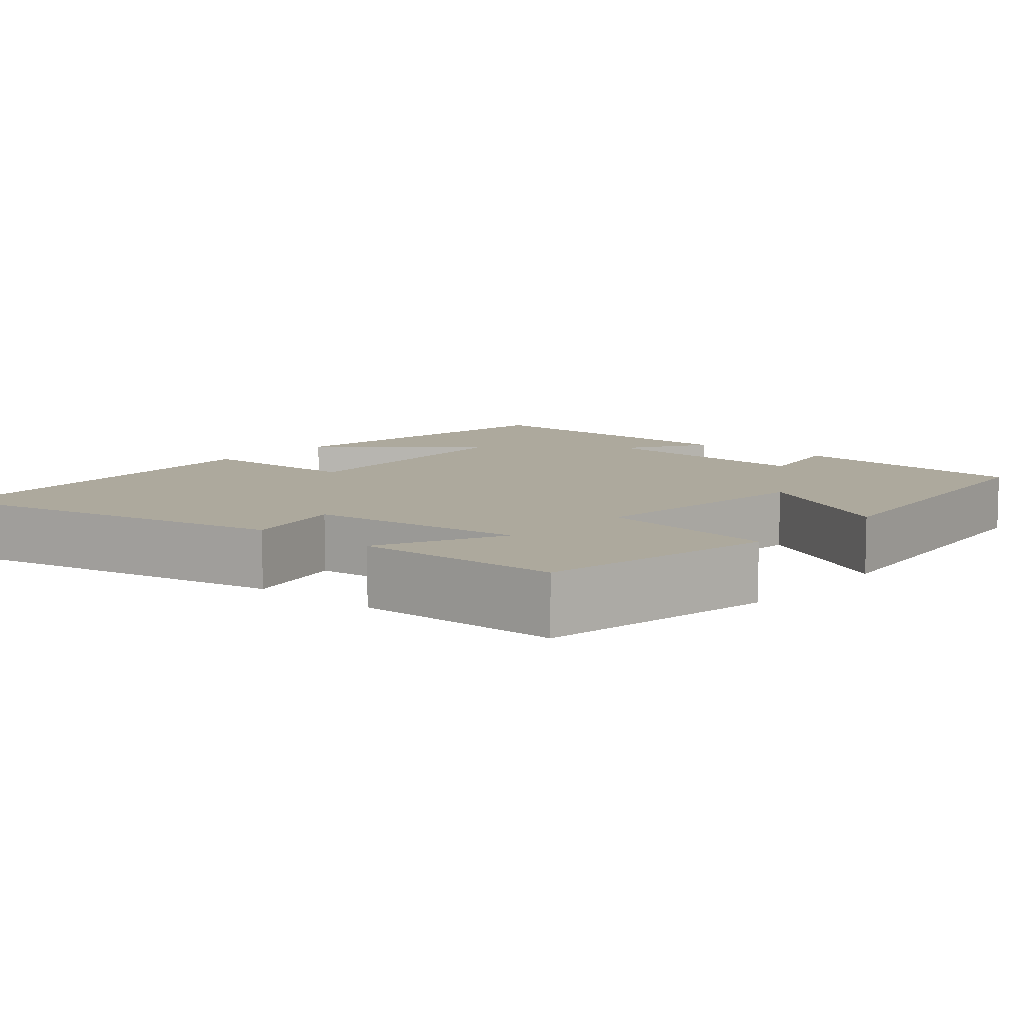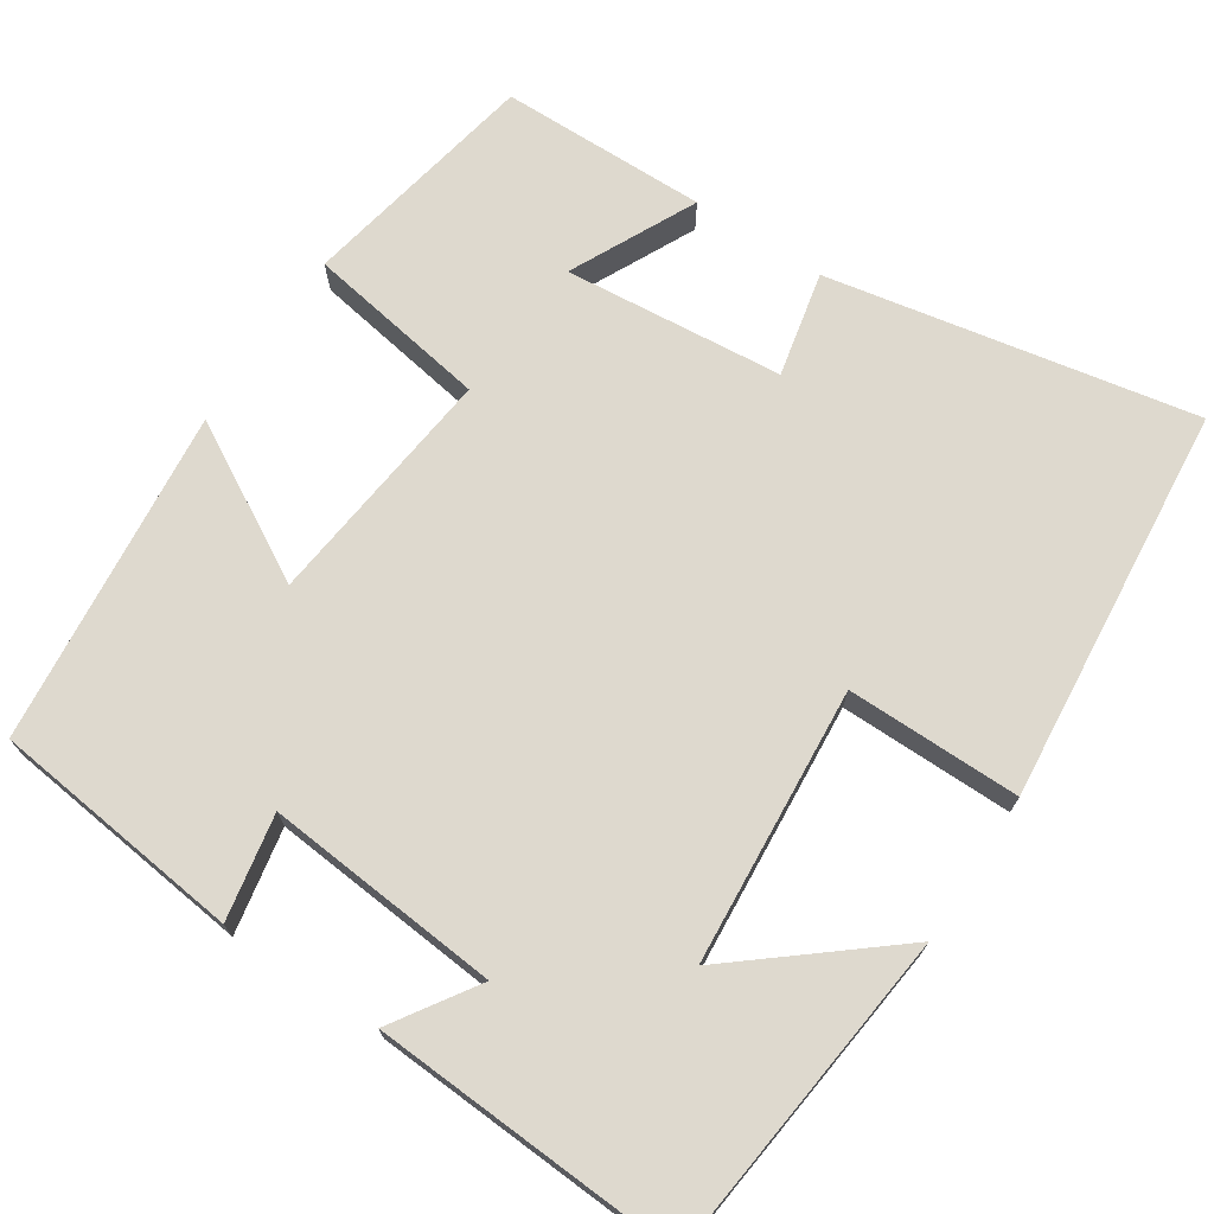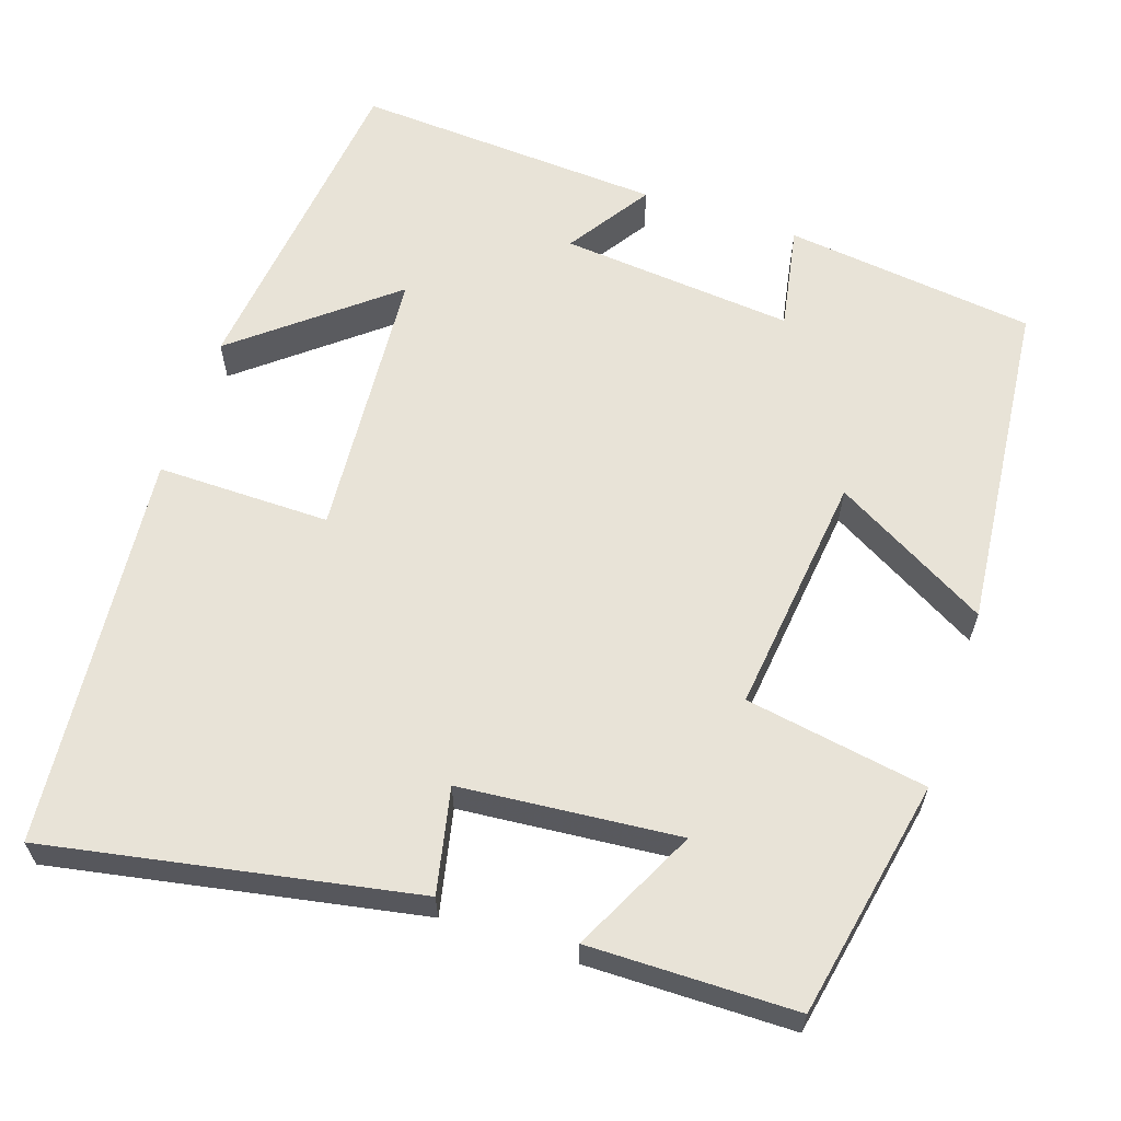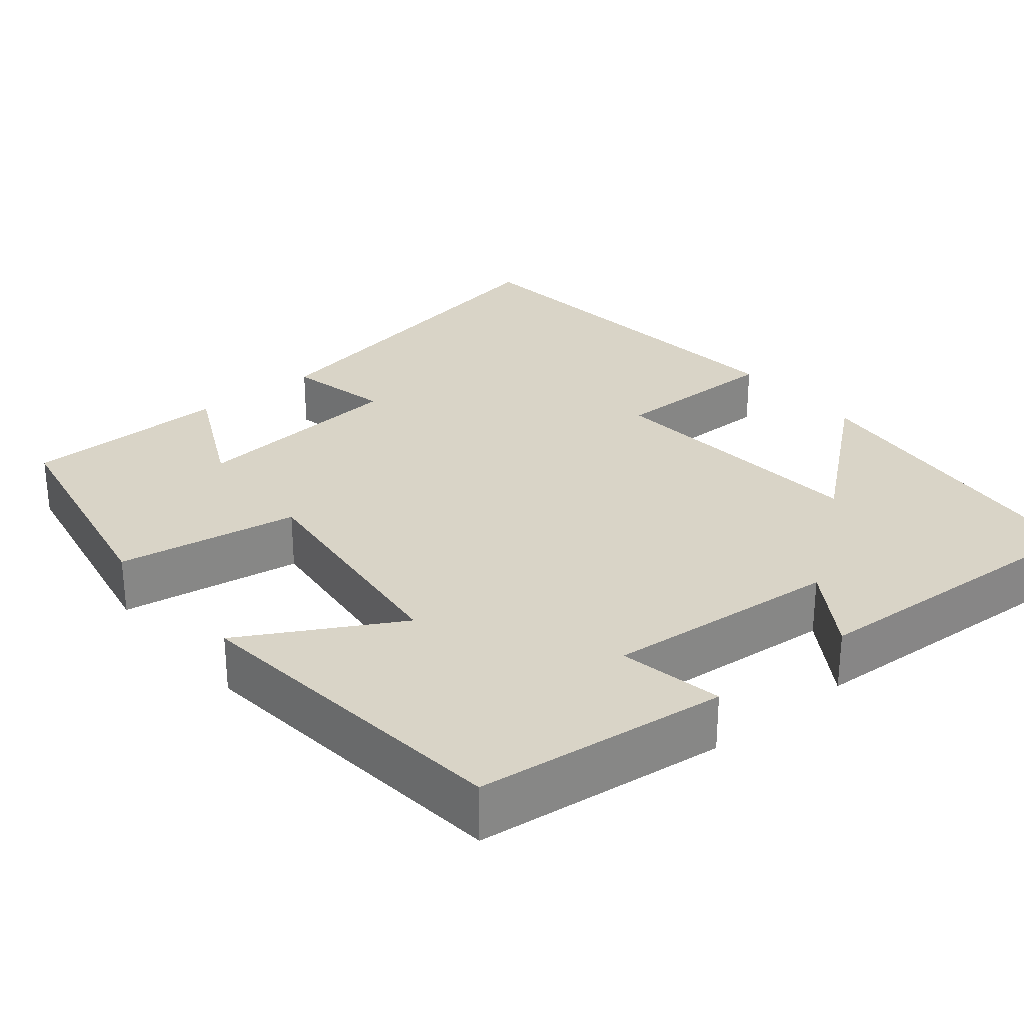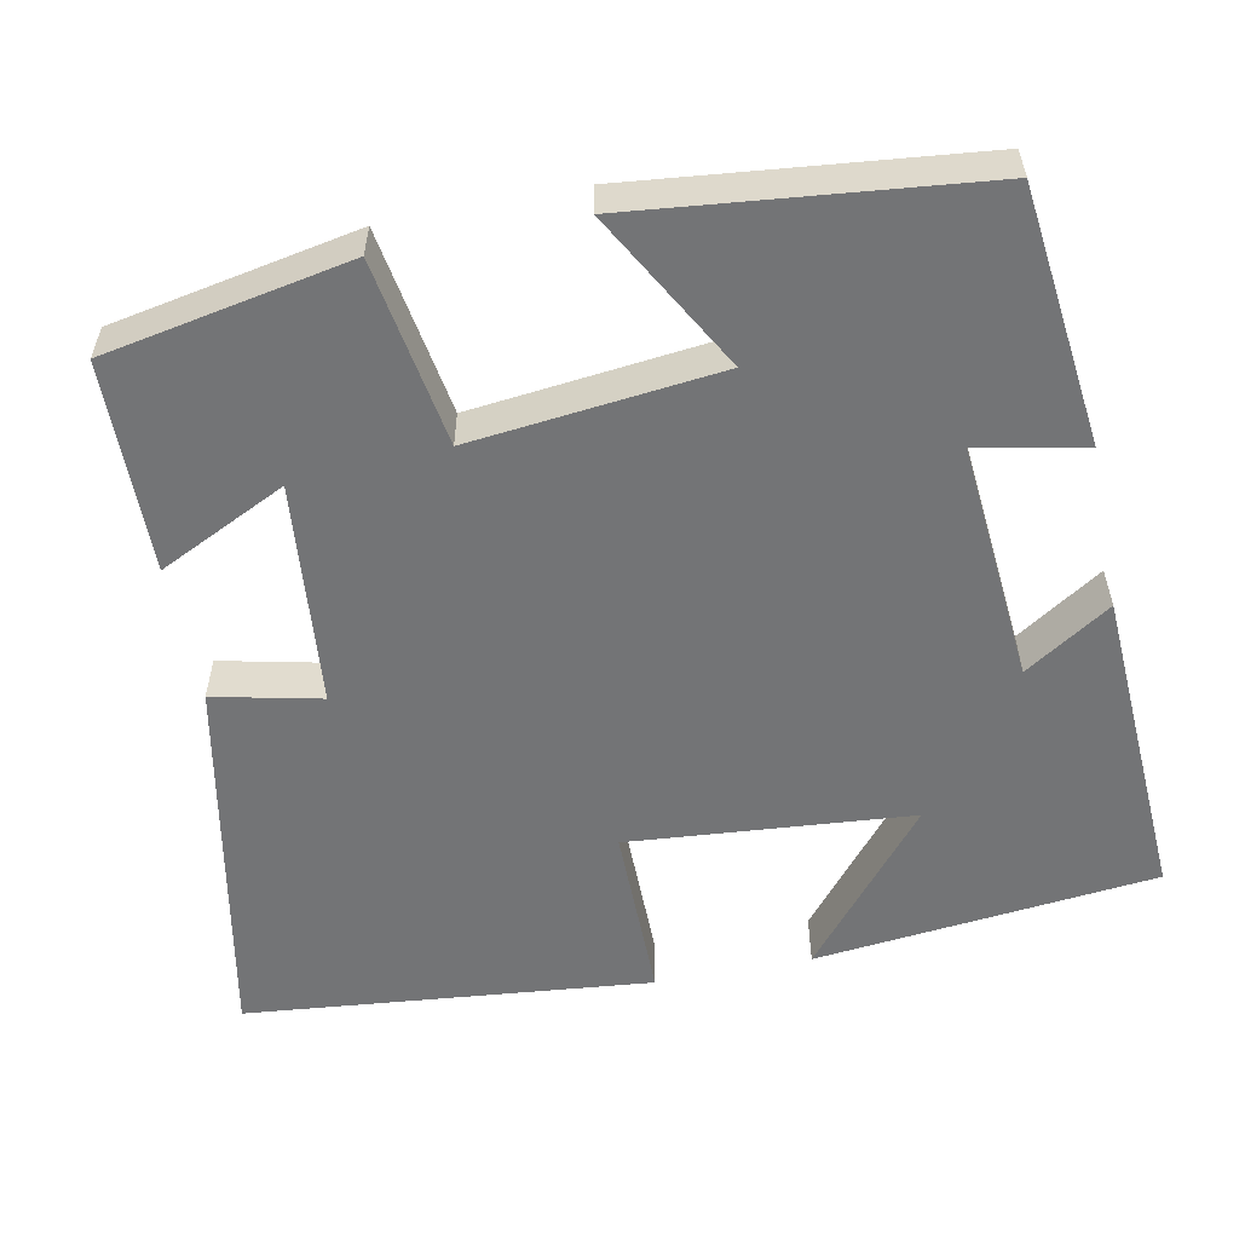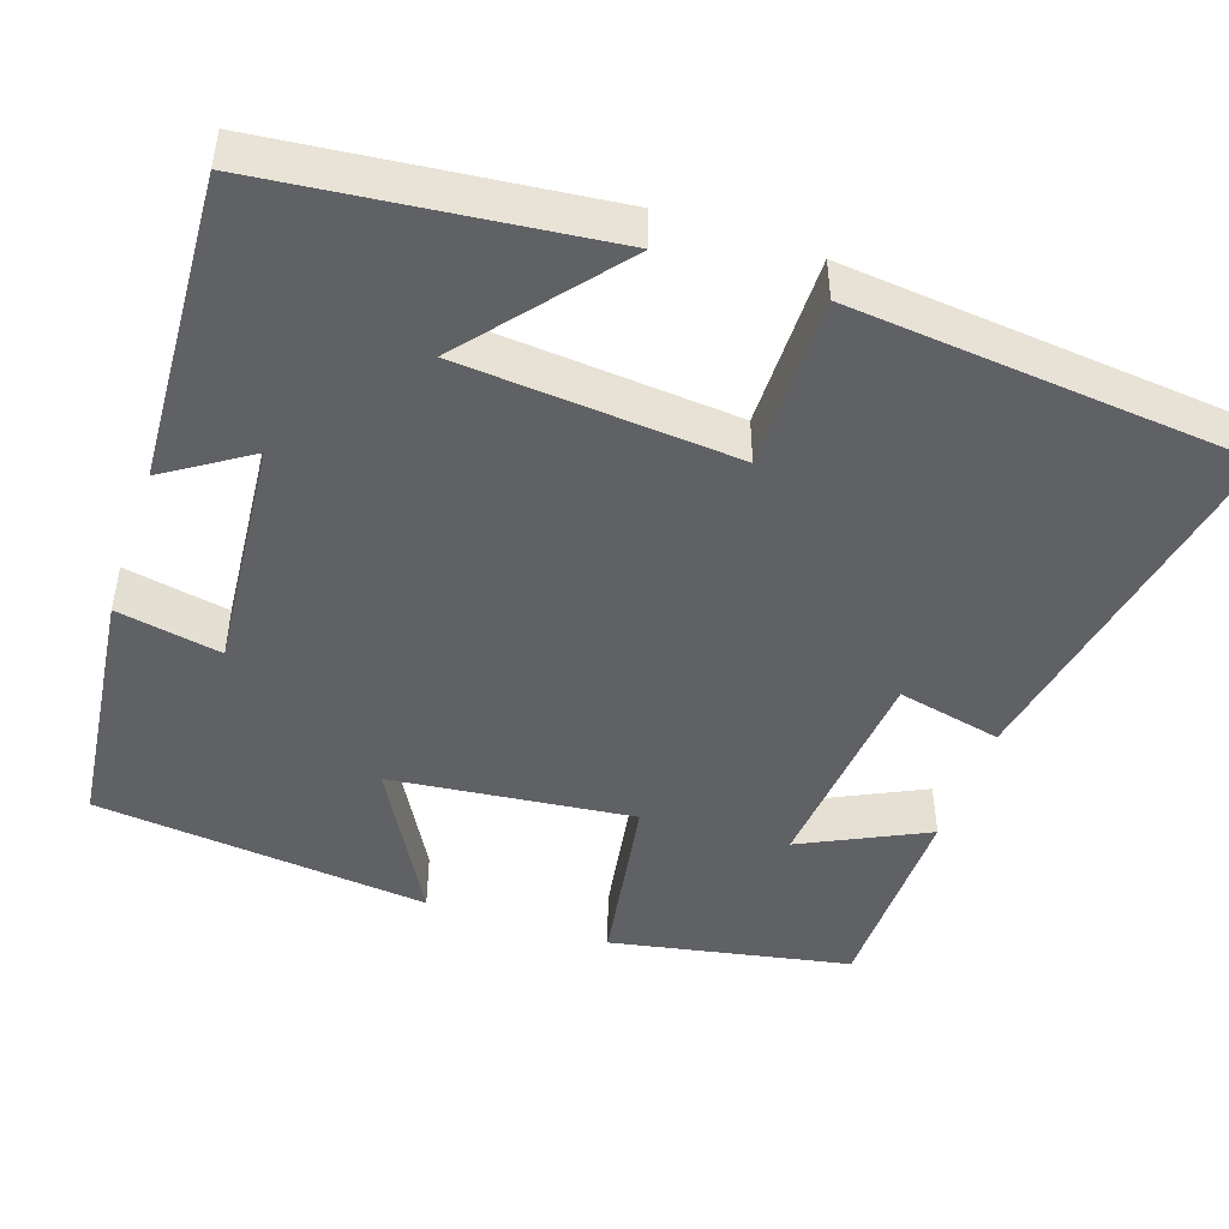
<metadata>
{"format":"obj","ext":"obj","renderer":"f3d","projection":"perspective","resolution":1024,"background":"white","views":[{"elev":8.8,"azim":40.1,"up":"+Y"},{"elev":71.6,"azim":-146.6,"up":"+Y"},{"elev":61.9,"azim":18.8,"up":"+Y"},{"elev":28.5,"azim":140.4,"up":"+Y"},{"elev":-56.1,"azim":101.2,"up":"+Y"},{"elev":-46.9,"azim":-108.7,"up":"+Y"}]}
</metadata>
<code>
v 0.456 0.07 -0.463
v 0.139 0.07 -0.5
v 0.164 0.07 -0.368
v -0.132 0.07 -0.394
v -0.063 0.07 -0.5
v -0.454 0.07 -0.522
v -0.5 0.07 -0.101
v -0.309 0.07 -0.258
v -0.281 0.07 0.09
v -0.5 0.07 0.089
v -0.452 0.07 0.589
v 0.011 0.07 0.5
v -0.018 0.07 0.368
v 0.258 0.07 0.342
v 0.181 0.07 0.5
v 0.442 0.07 0.496
v 0.5 0.07 0.194
v 0.27 0.07 0.156
v 0.304 0.07 -0.15
v 0.5 0.07 -0.04
v 0.456 0 -0.463
v 0.139 0 -0.5
v 0.164 0 -0.368
v -0.132 0 -0.394
v -0.063 0 -0.5
v -0.454 0 -0.522
v -0.5 0 -0.101
v -0.309 0 -0.258
v -0.281 0 0.09
v -0.5 0 0.089
v -0.452 0 0.589
v 0.011 0 0.5
v -0.018 0 0.368
v 0.258 0 0.342
v 0.181 0 0.5
v 0.442 0 0.496
v 0.5 0 0.194
v 0.27 0 0.156
v 0.304 0 -0.15
v 0.5 0 -0.04
f 19 20 1 2
f 18 19 2 3
f 16 17 18
f 14 15 16
f 14 16 18
f 13 14 18 3
f 9 10 11 12
f 8 9 12 13
f 5 6 7 8
f 4 5 8
f 3 4 8 13
f 22 21 40 39
f 23 22 39 38
f 38 37 36
f 36 35 34
f 38 36 34
f 23 38 34 33
f 32 31 30 29
f 33 32 29 28
f 28 27 26 25
f 28 25 24
f 33 28 24 23
f 1 21 22 2
f 2 22 23 3
f 3 23 24 4
f 4 24 25 5
f 5 25 26 6
f 6 26 27 7
f 7 27 28 8
f 8 28 29 9
f 9 29 30 10
f 10 30 31 11
f 11 31 32 12
f 12 32 33 13
f 13 33 34 14
f 14 34 35 15
f 15 35 36 16
f 16 36 37 17
f 17 37 38 18
f 18 38 39 19
f 19 39 40 20
f 20 40 21 1

</code>
